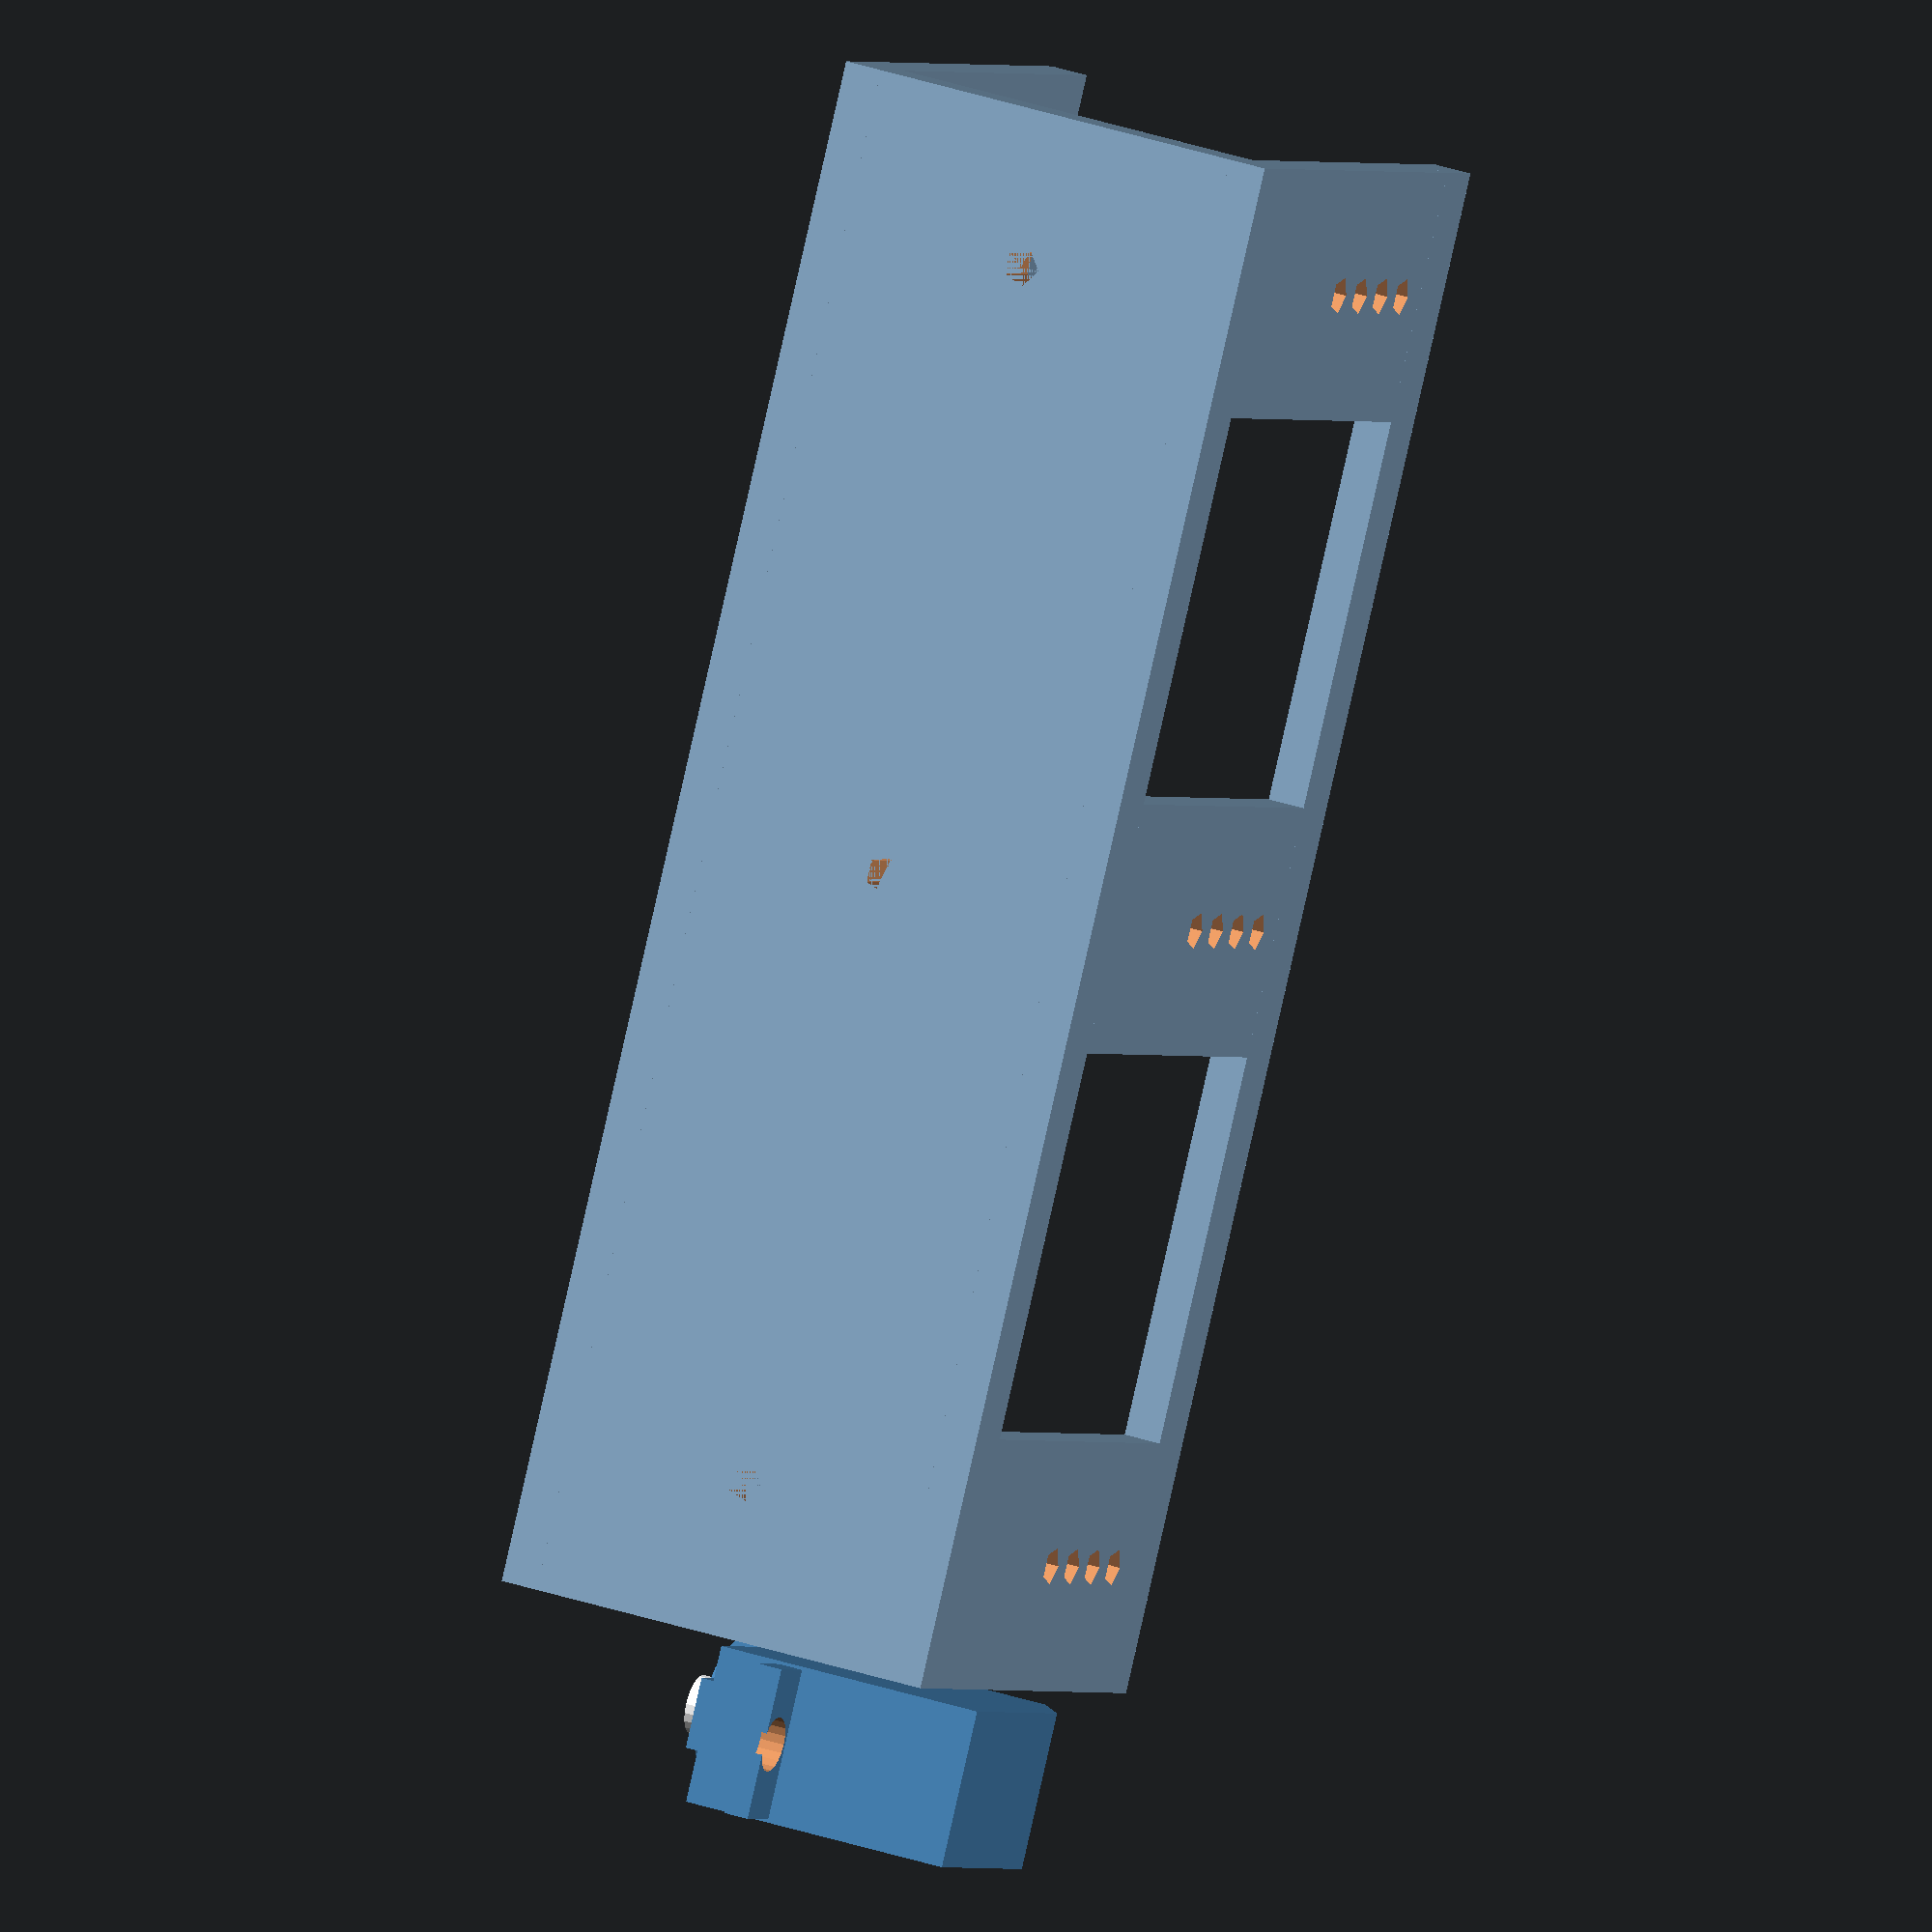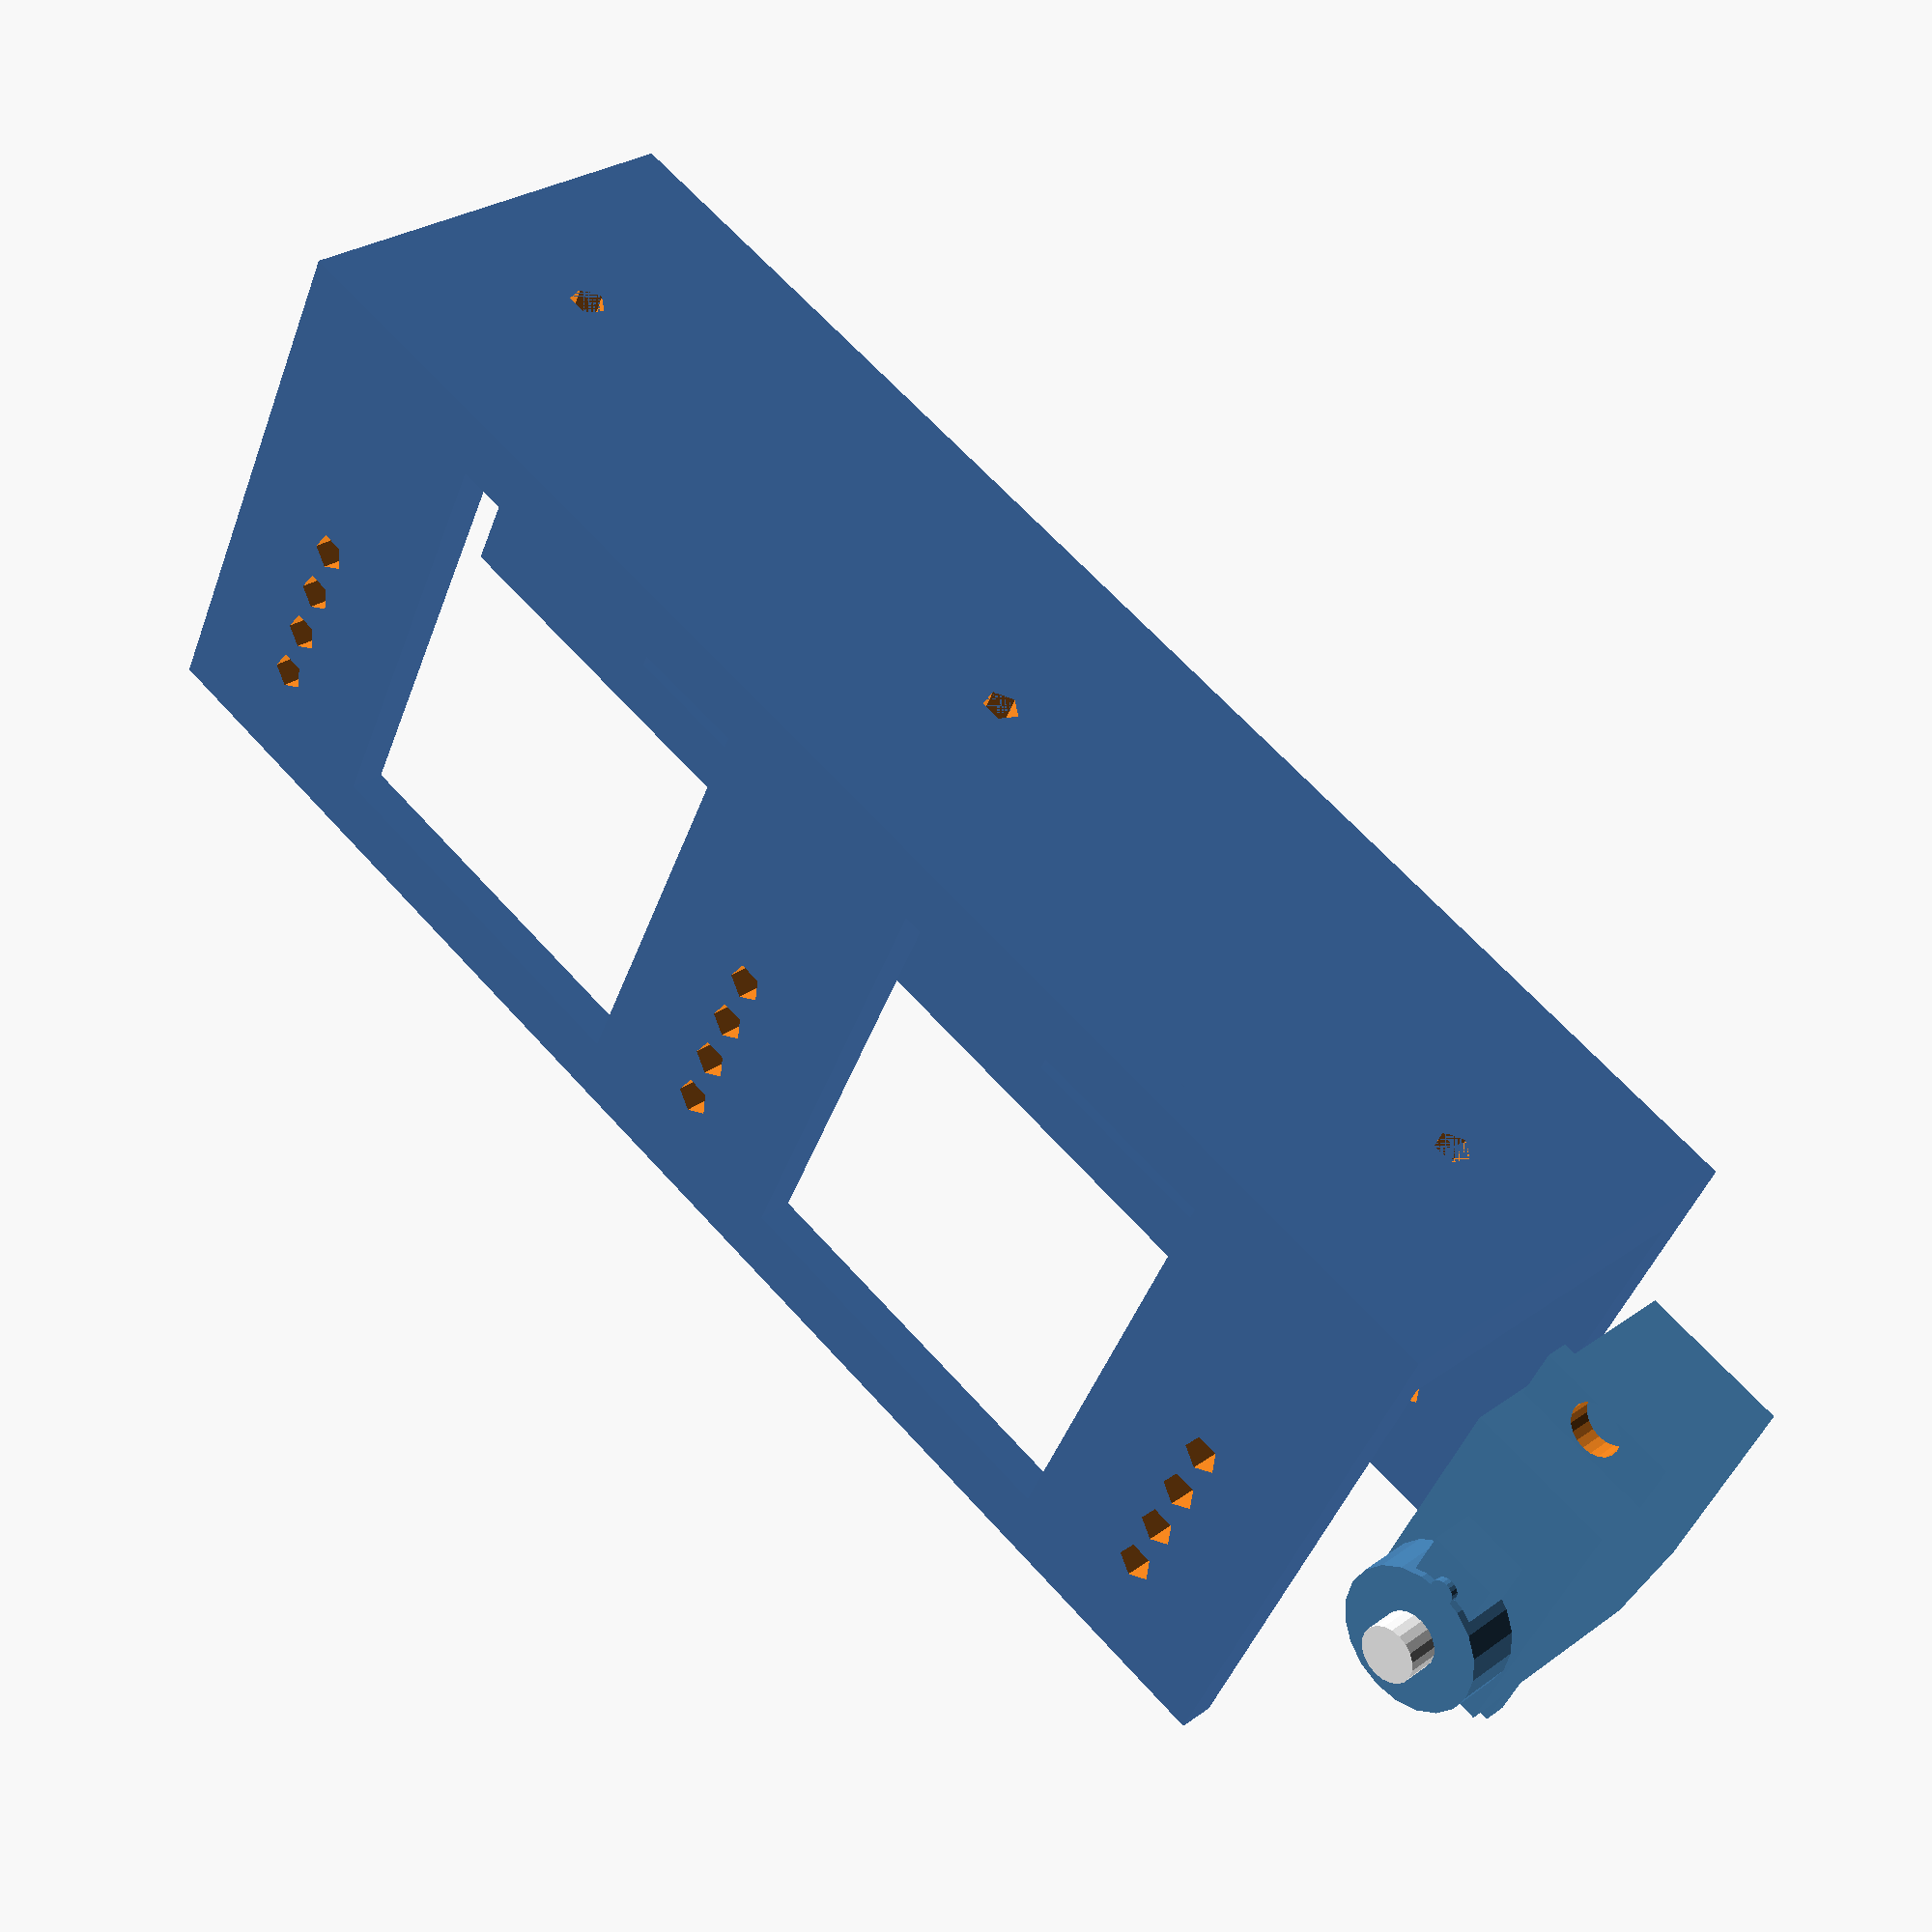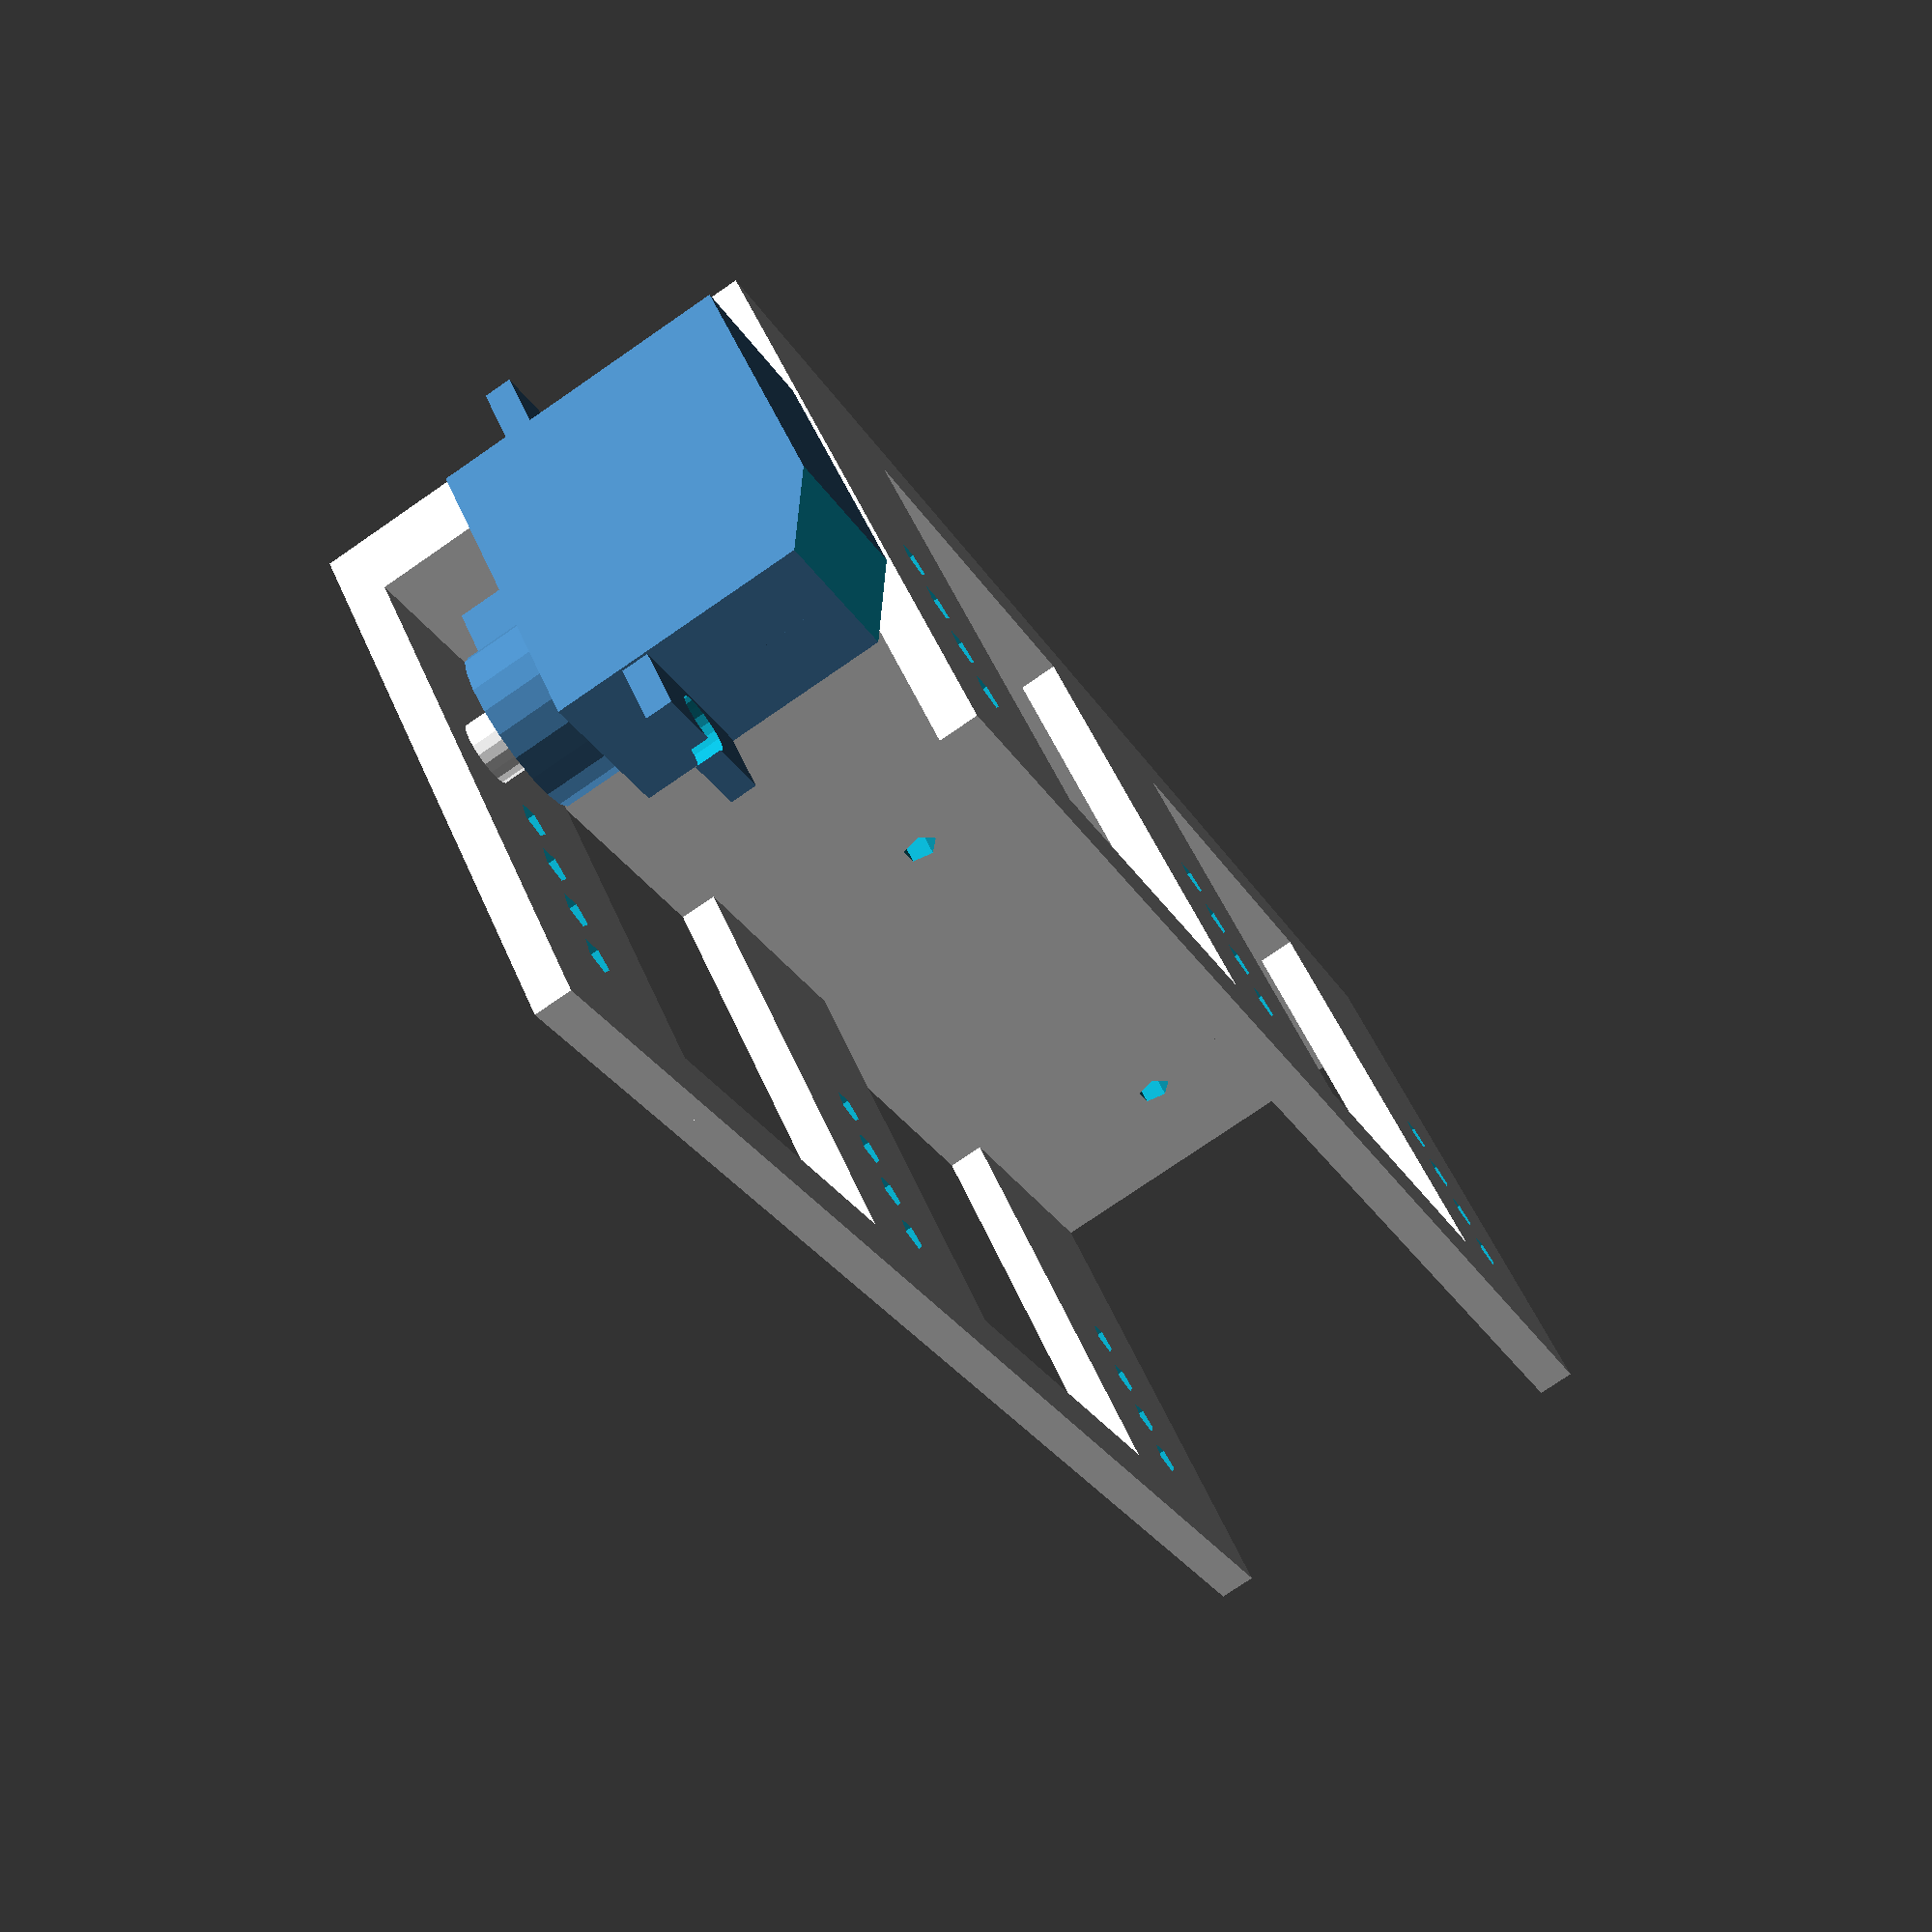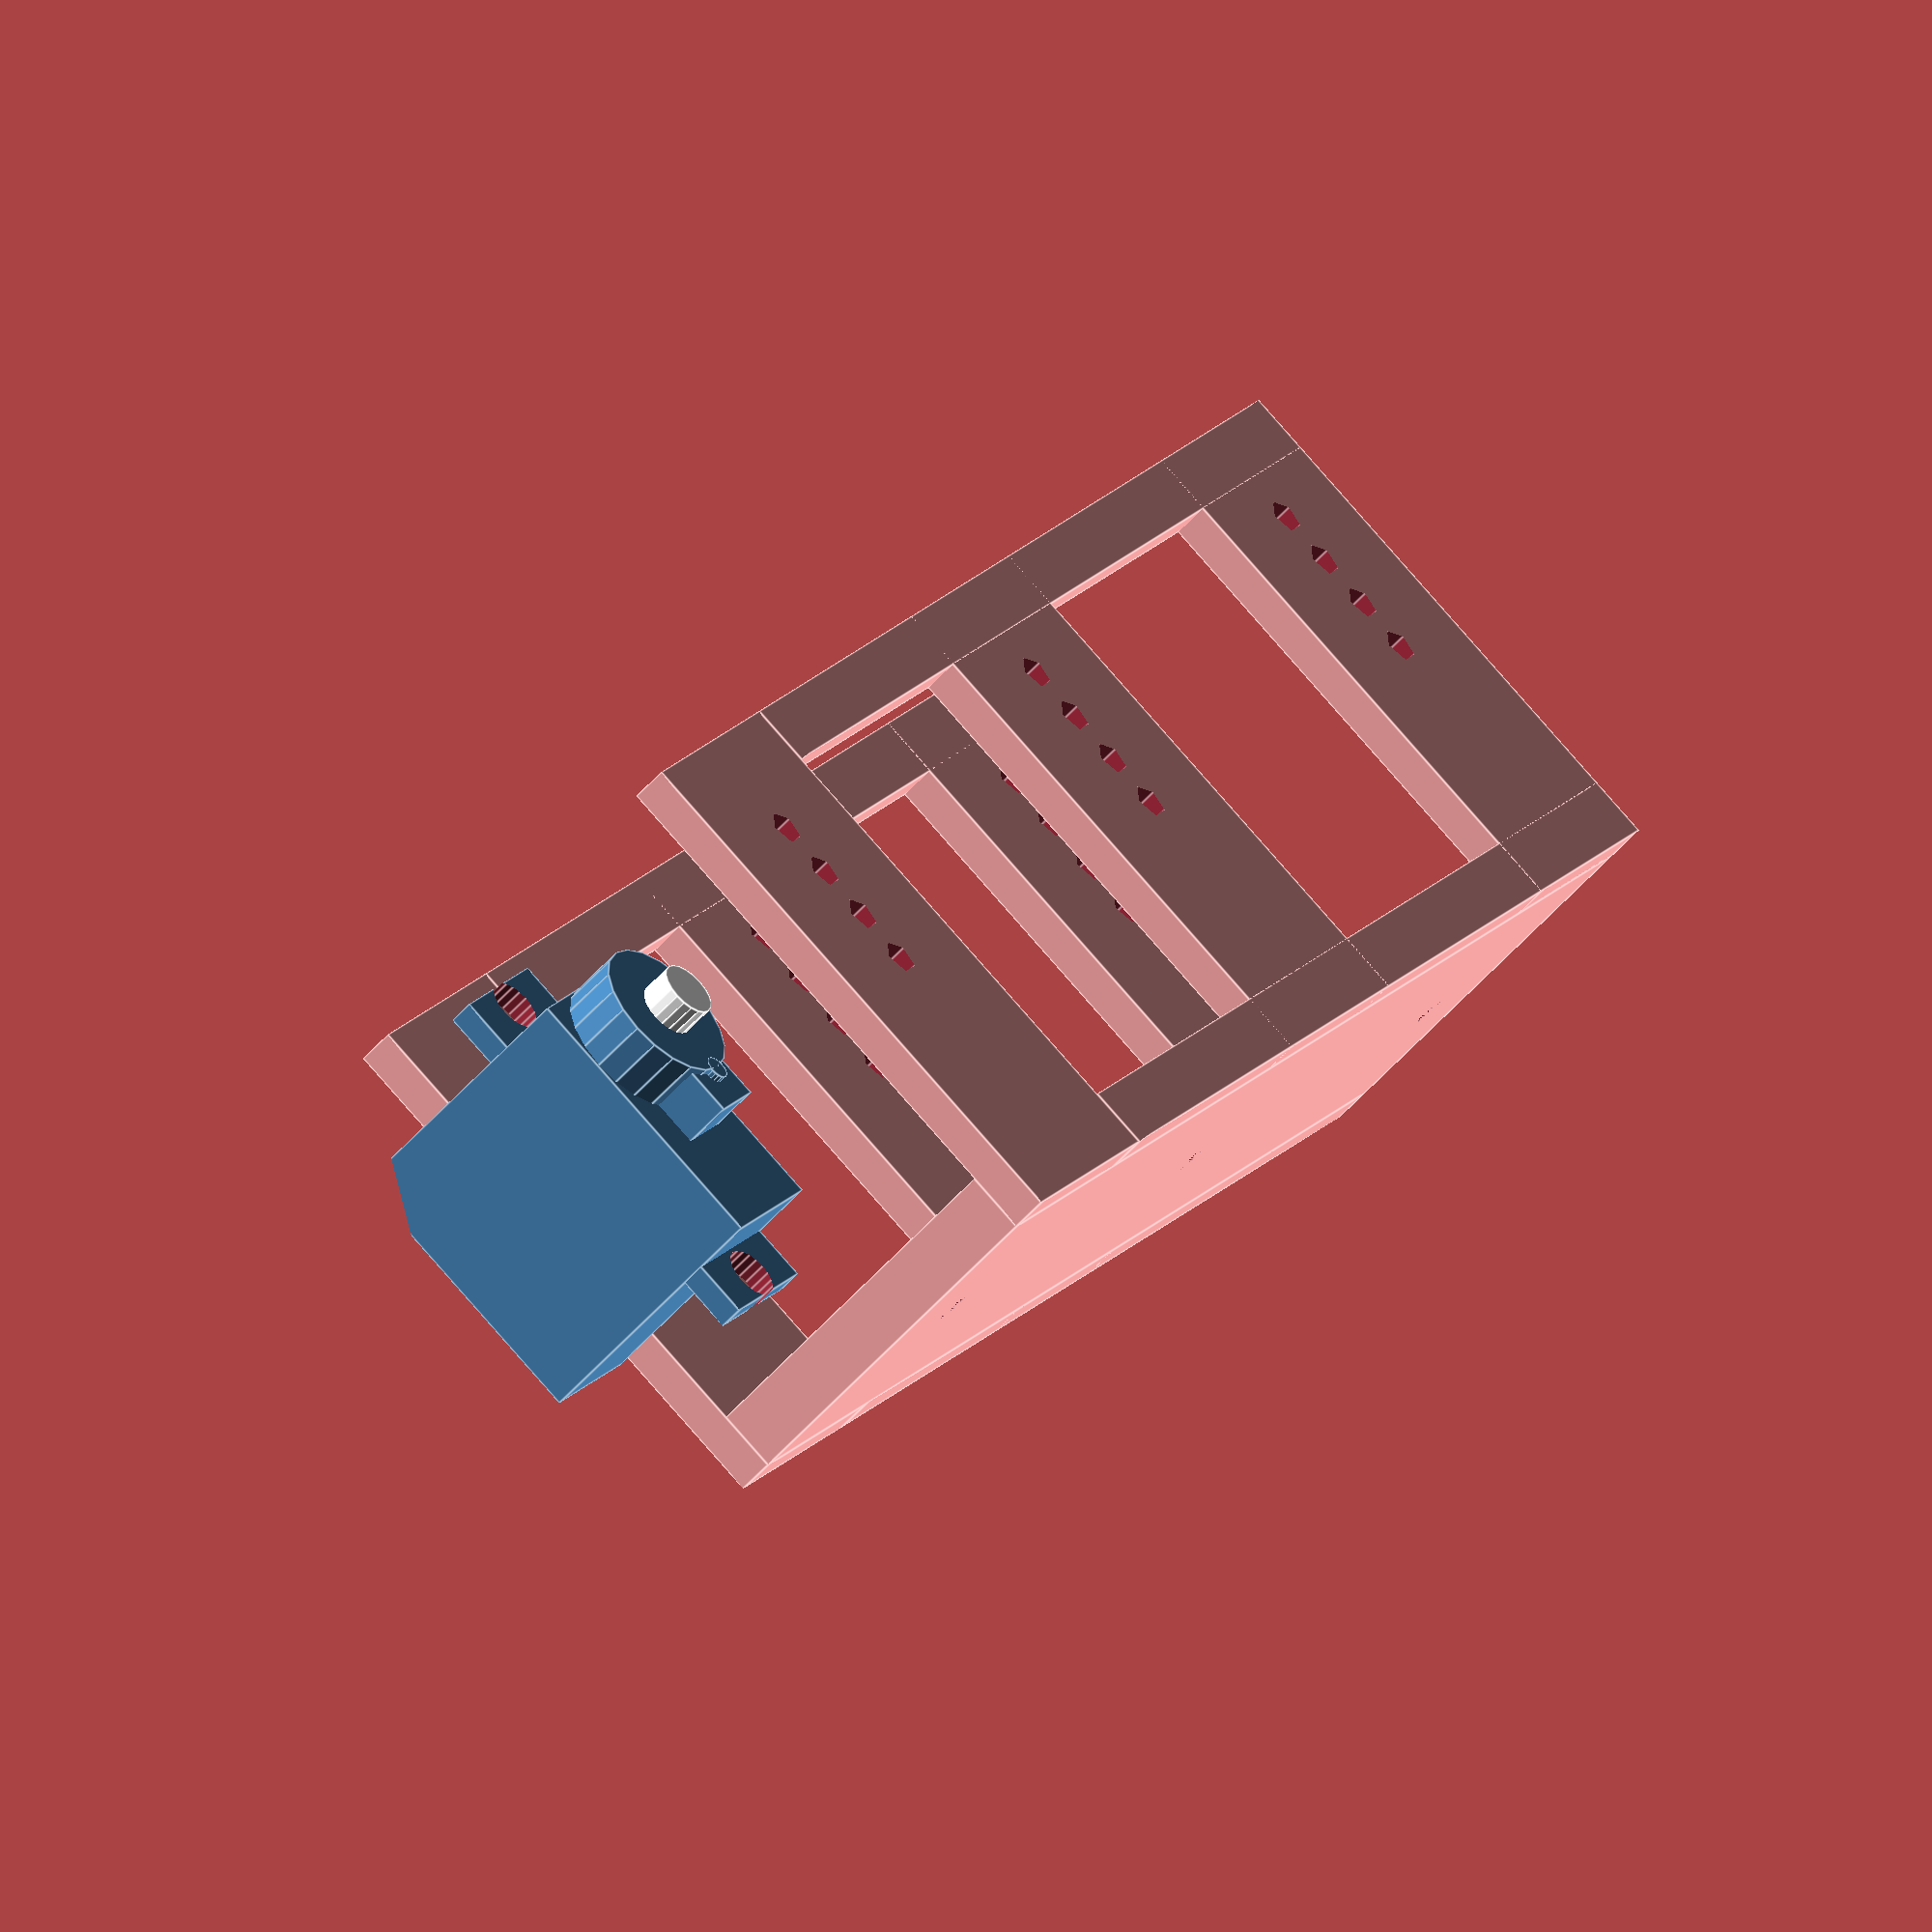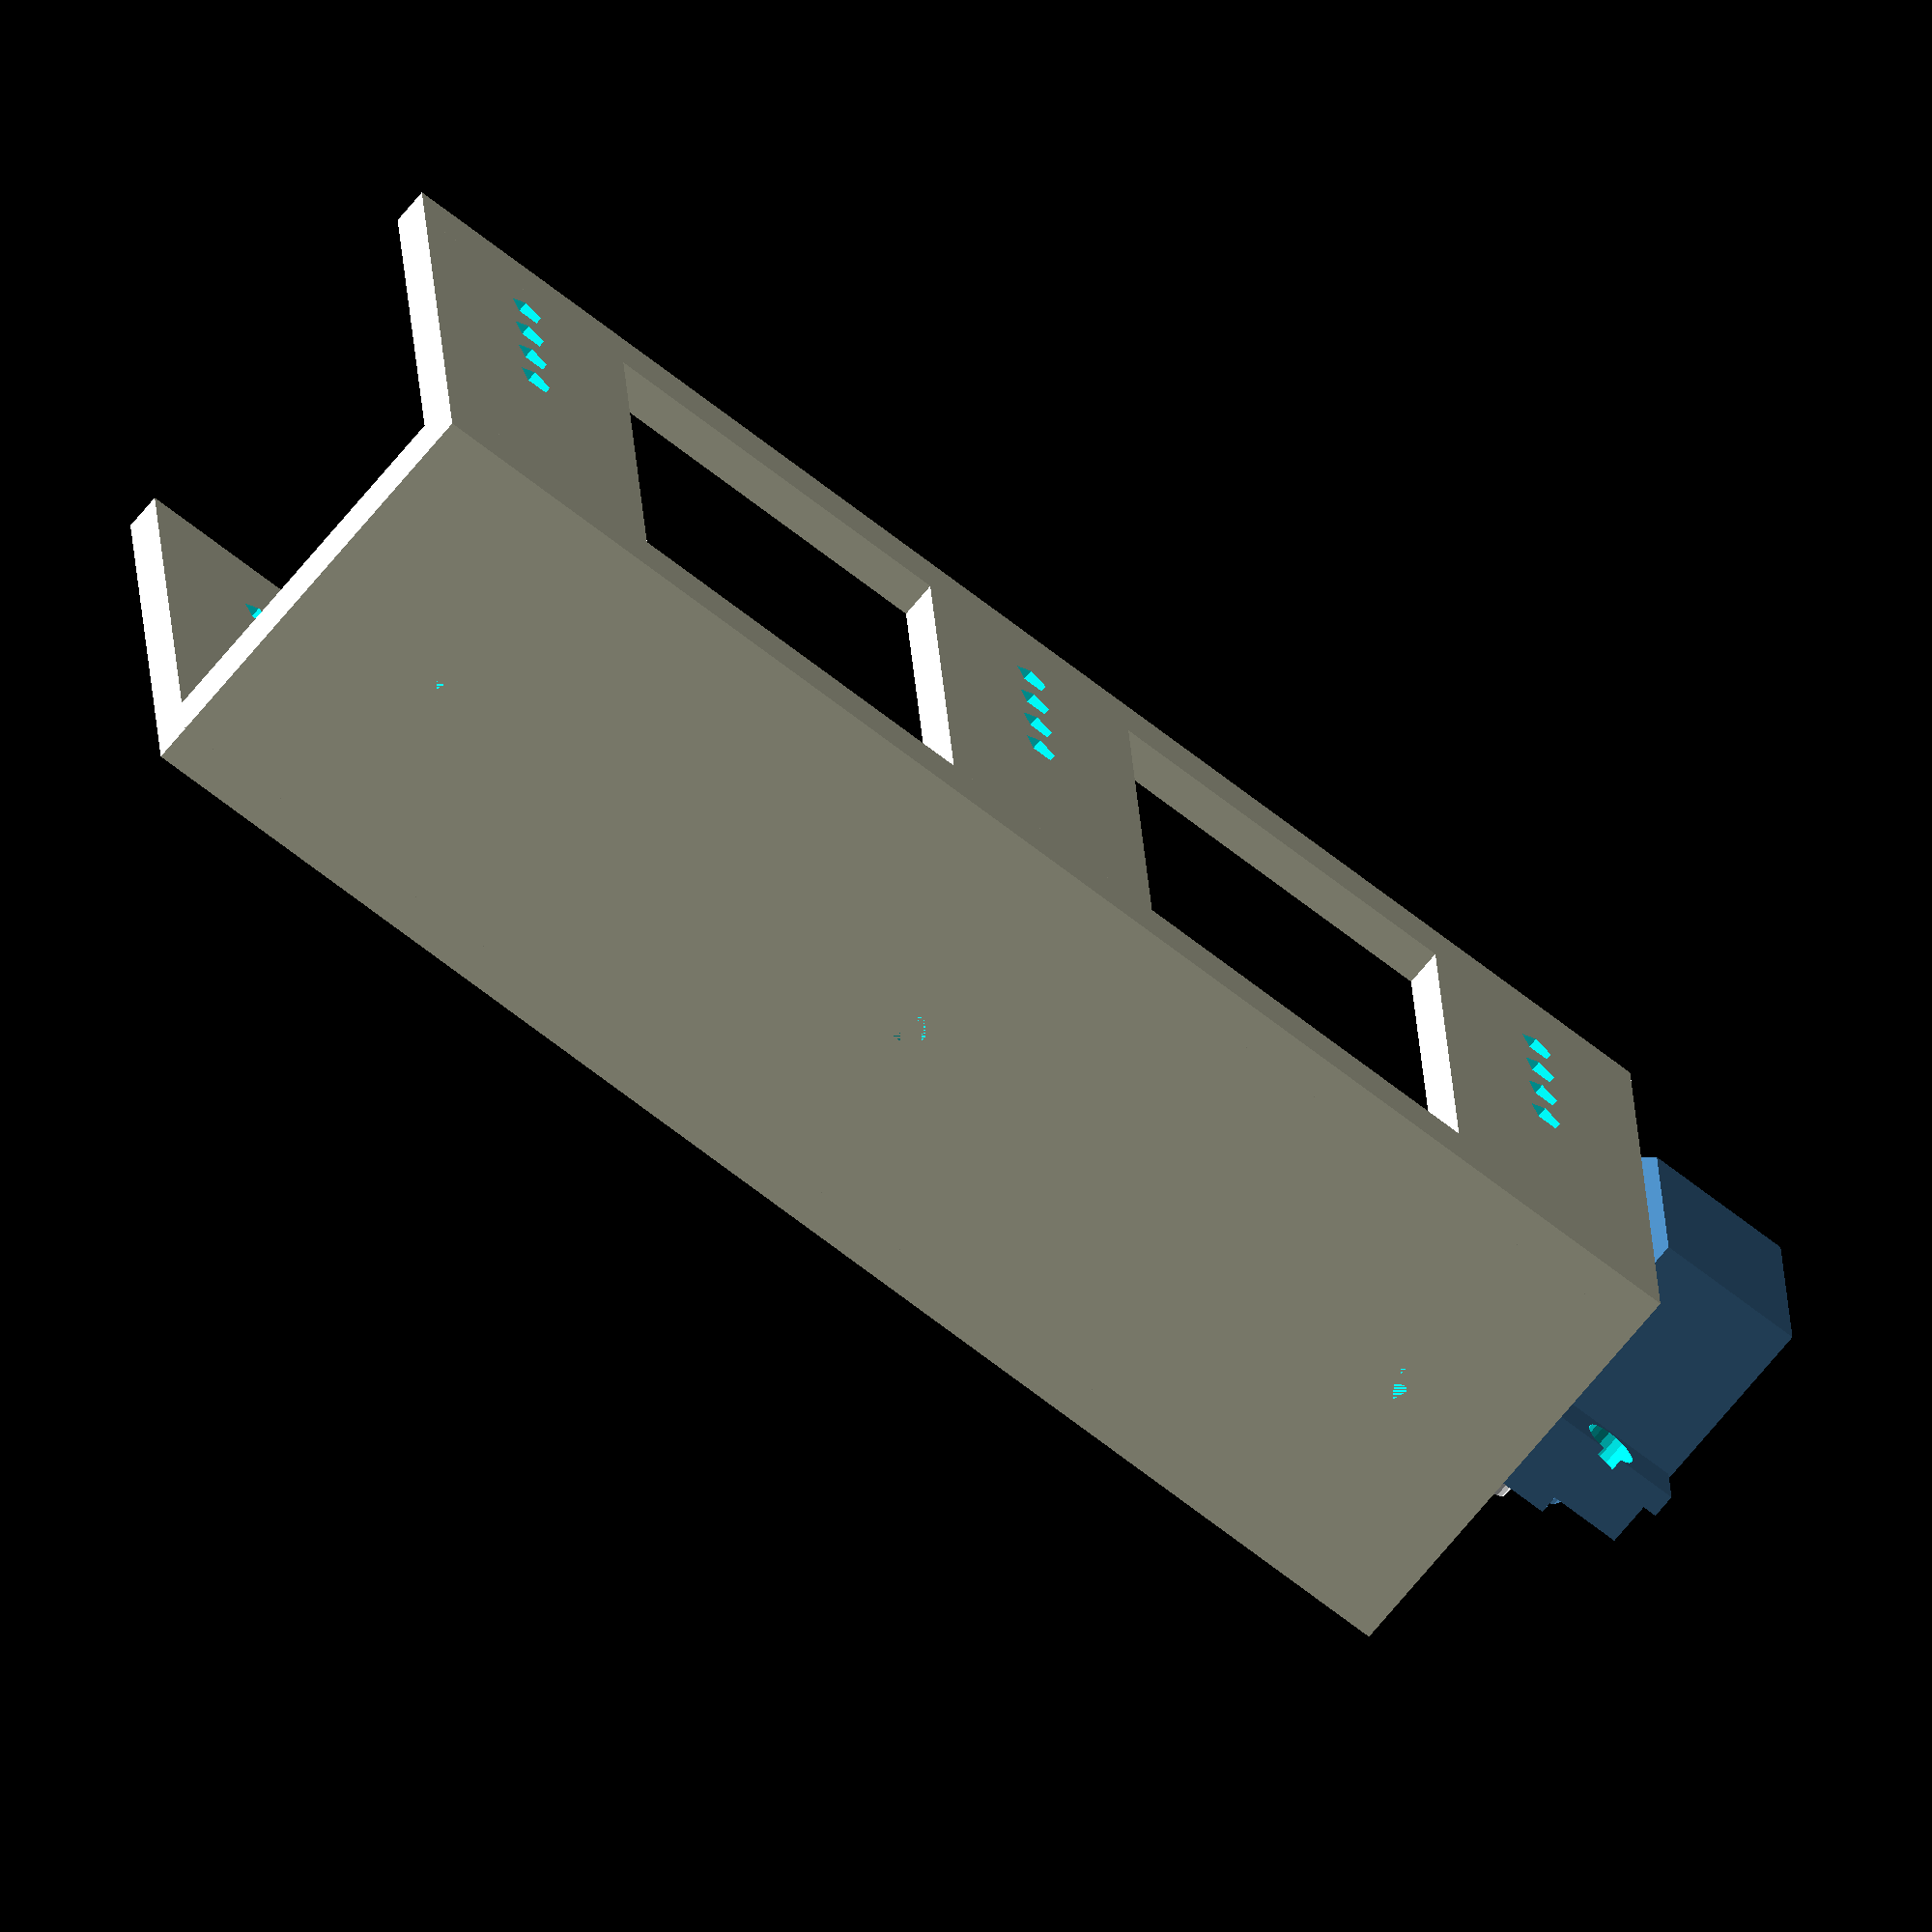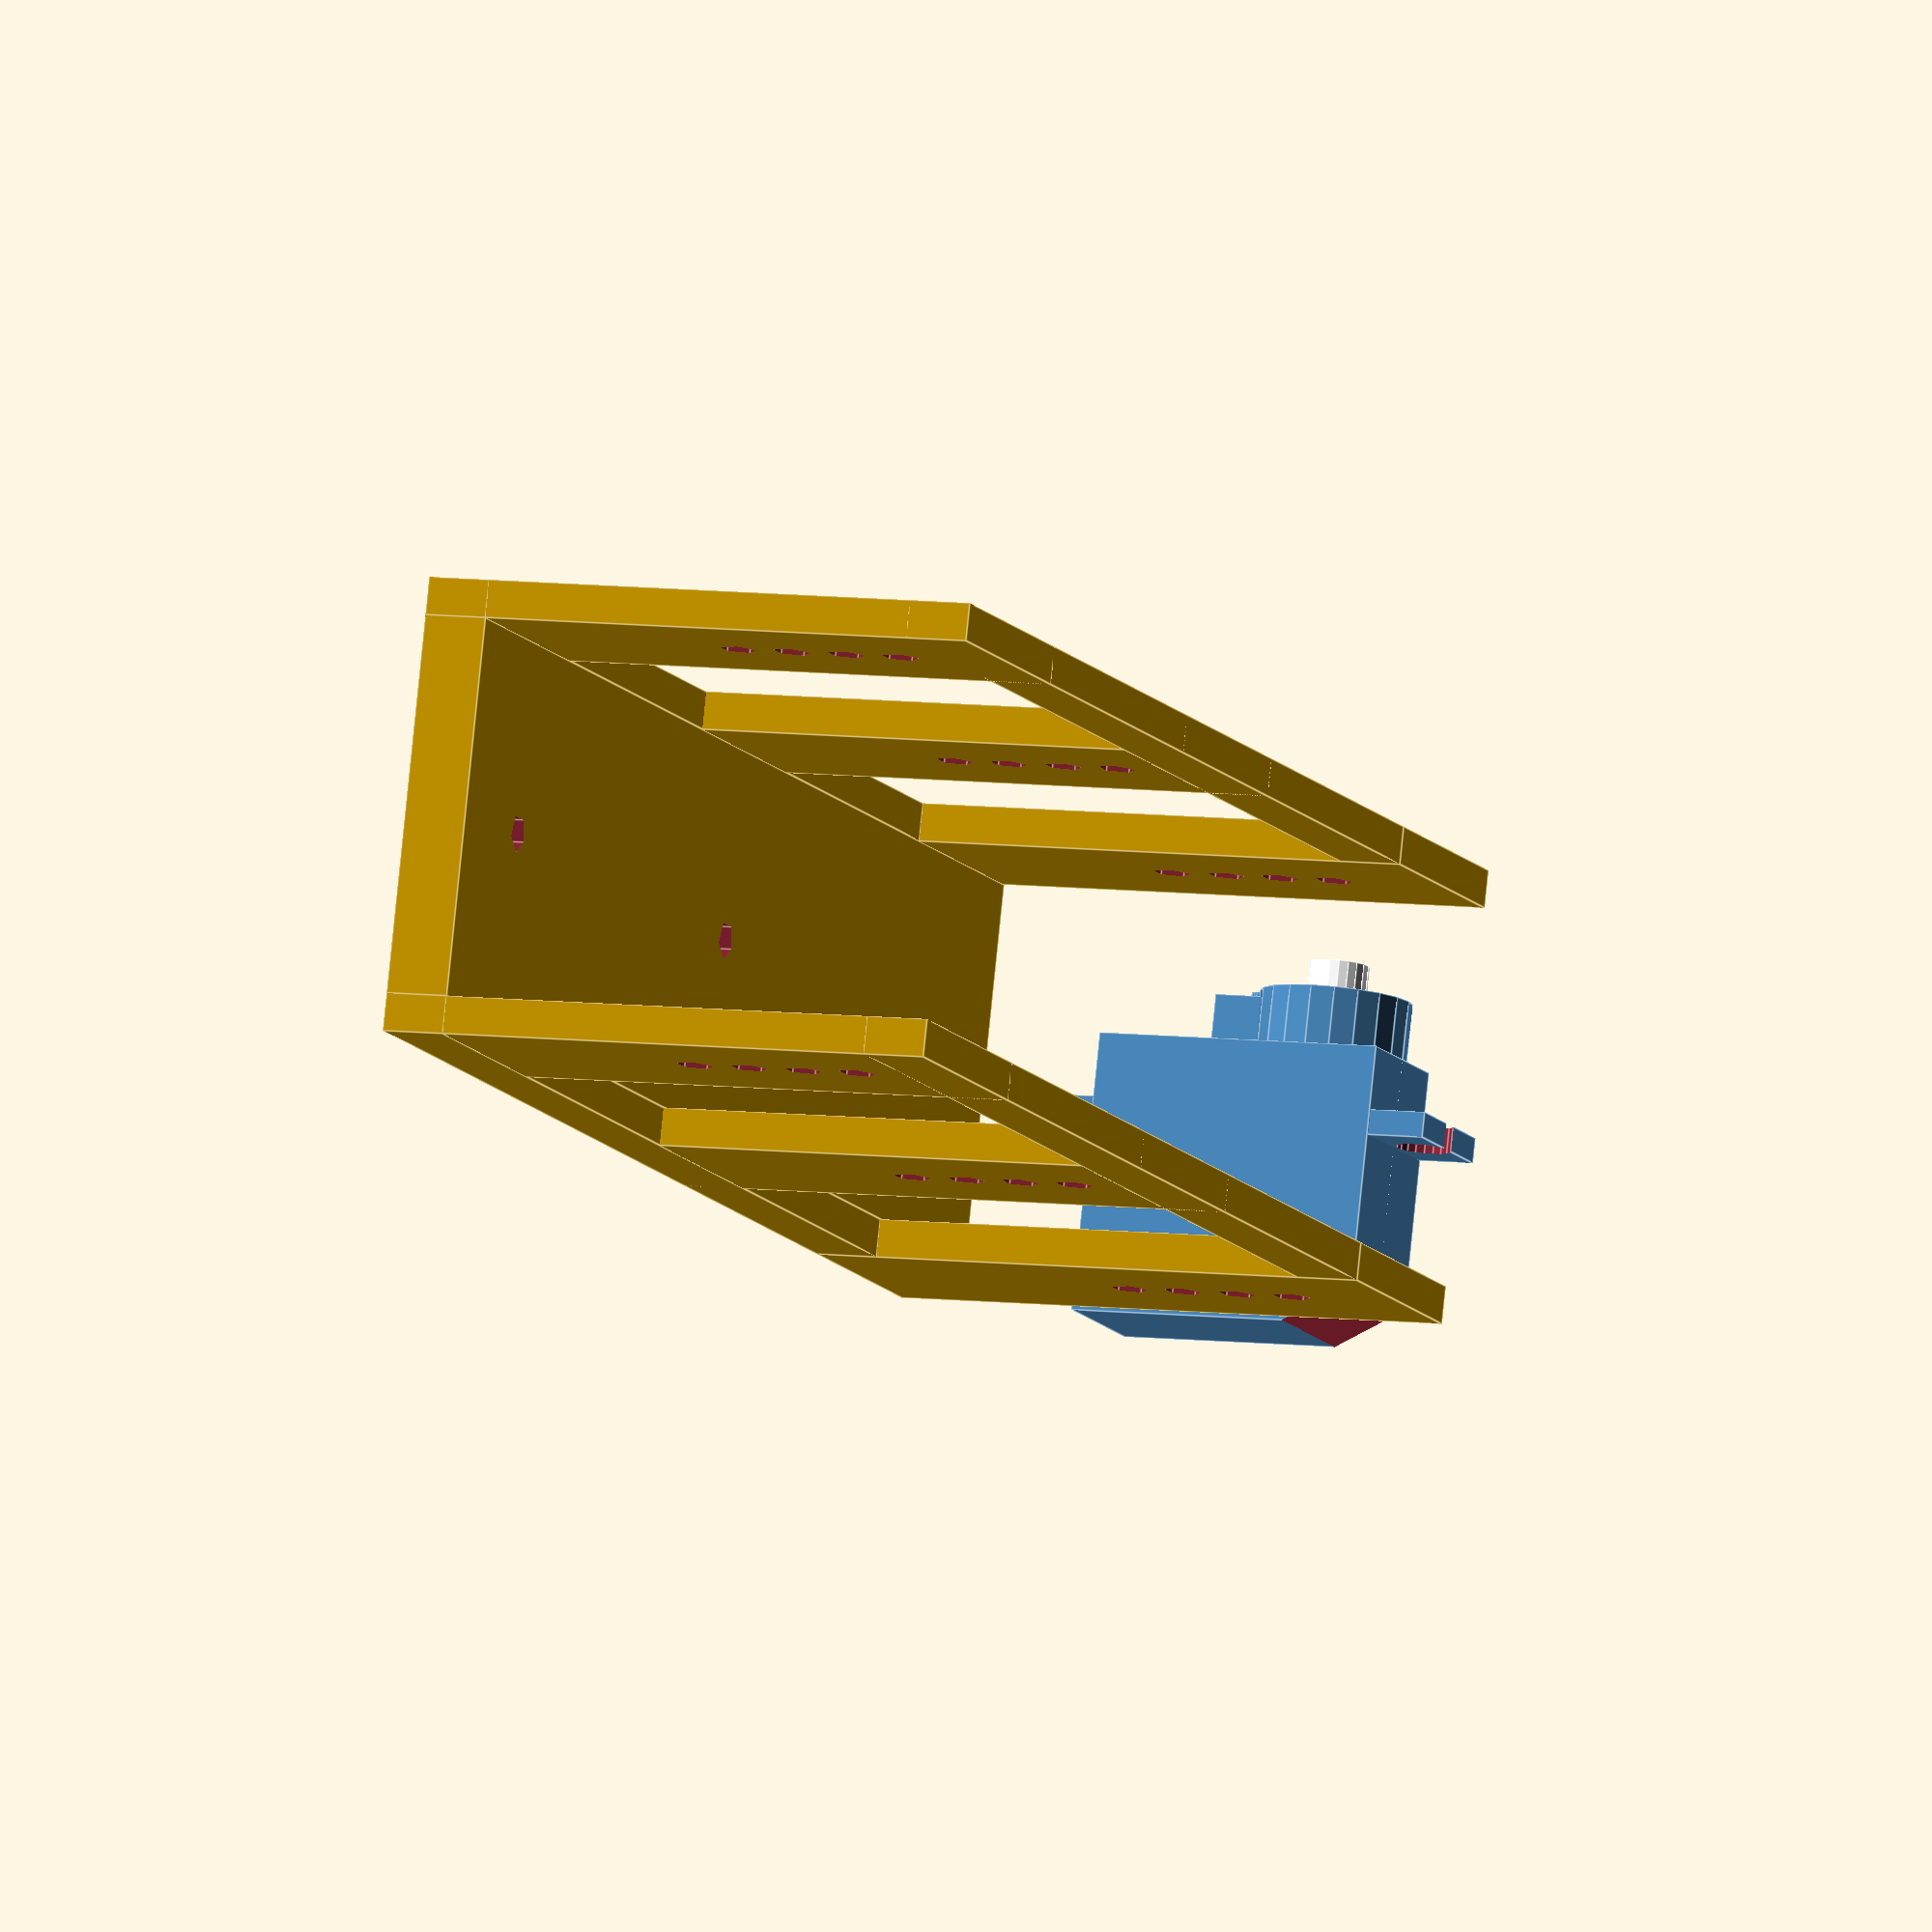
<openscad>
module 9g_motor(){
	difference(){			
		union(){
			color("SteelBlue") cube([23,12.5,22], center=true);
			color("SteelBlue") translate([0,0,5]) cube([32,12,2], center=true);
			color("SteelBlue") translate([5.5,0,2.75]) cylinder(r=6, h=25.75, $fn=20, center=true);
			color("SteelBlue") translate([-.5,0,2.75]) cylinder(r=1, h=25.75, $fn=20, center=true);
			color("SteelBlue") translate([-1,0,2.75]) cube([5,5.6,24.5], center=true);		
			color("white") translate([5.5,0,3.65]) cylinder(r=2.35, h=29.25, $fn=20, center=true);				
		}
		translate([10,0,-11]) rotate([0,-30,0]) cube([8,13,4], center=true);
		for ( hole = [14,-14] ){
			translate([hole,0,5]) cylinder(r=2.2, h=4, $fn=20, center=true);
		}	
	}
}

module stuetze (hoehe) {
    difference() {
        translate ([0,0,0])
        cube([hoehe,20,3], false);
        translate ([hoehe*0.8,10,0])
        cylinder(21,r=1.5, center=true);
        translate ([hoehe*0.7,10,0])
        cylinder(21,r=1.5, center=true);
        translate ([hoehe*0.6,10,0])
        cylinder(21,r=1.5, center=true);
        translate ([hoehe*0.5,10,0])
        cylinder(21,r=1.5, center=true);
    }
}

module balken (laenge) {
        translate ([0,-10,0])
        cube([5,laenge,3], false);
    
}

module boden(laenge, breite) {
    difference() {
        cube([5,laenge,breite], false);
        rotate([0,90,0])
        translate ([-breite/2,laenge*0.1,0])
        cylinder(6,r=1.5, center=false);
        rotate([0,90,0])
        translate ([-breite/2,laenge*0.5,0])
        cylinder(6,r=1.5, center=false);
        rotate([0,90,0])
        translate ([-breite/2,laenge*0.9,0])
        cylinder(6,r=1.5, center=false);
    }
}

module wand(hoehe, anzahl, abstand) {
    for (a =[0:abstand:anzahl*abstand])
        translate ([0,a,0])
        stuetze(hoehe);
    translate ([0,10,0])
    balken(anzahl*abstand);
    translate ([hoehe-5,10,0])
    balken(anzahl*abstand);
}
union() {
    translate ([0,0,0])
    wand(45,2,51);
    translate ([0,0,3])
    boden(122,30);
    translate ([0,0,33])
    wand(45,2,51);
}
translate ([25,130,11])
9g_motor();
</openscad>
<views>
elev=146.3 azim=328.3 roll=65.2 proj=o view=wireframe
elev=332.7 azim=116.4 roll=42.1 proj=p view=wireframe
elev=255.6 azim=312.2 roll=55.4 proj=p view=solid
elev=234.5 azim=30.1 roll=220.3 proj=o view=edges
elev=68.8 azim=273.9 roll=140.8 proj=o view=solid
elev=98.4 azim=19.5 roll=354.2 proj=o view=edges
</views>
